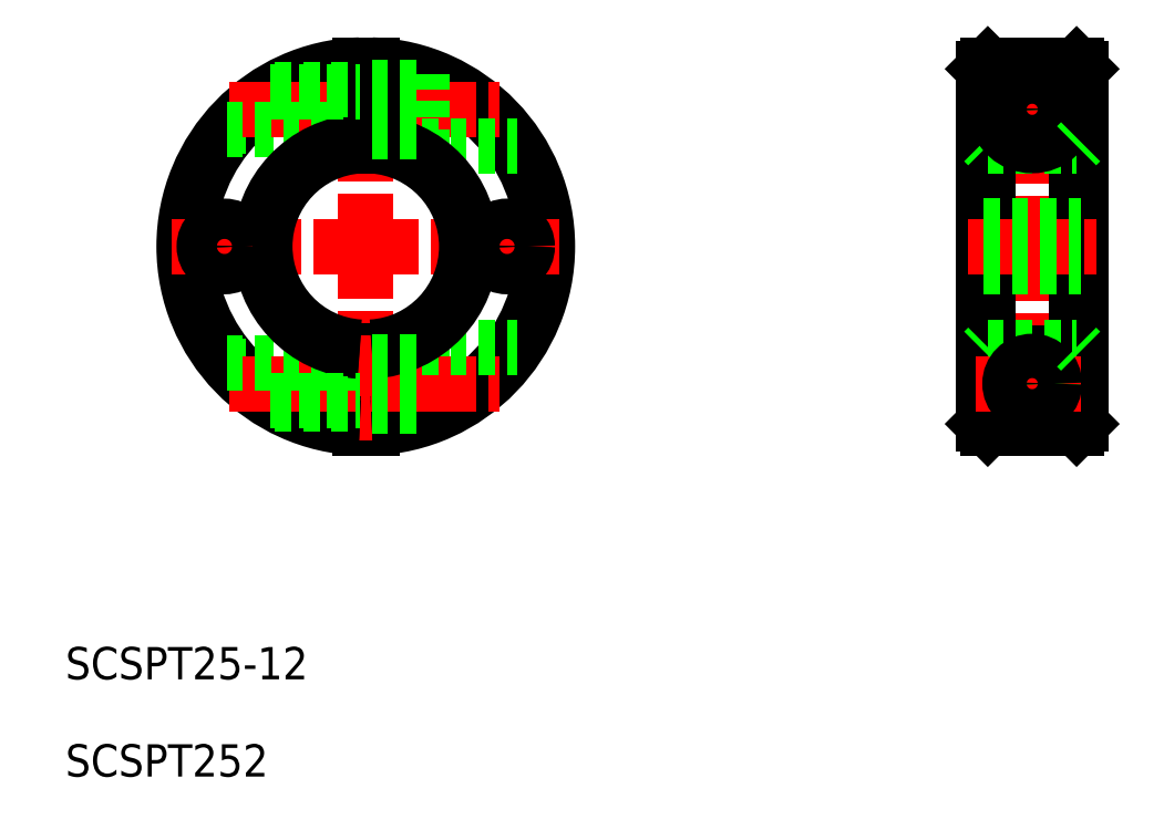
<metadata>
{"format":"dxf","ext":"dxf","renderer":"ezdxf+matplotlib","layout":"modelspace","background":"white","min_lineweight":24,"dpi":150}
</metadata>
<code>
0
SECTION
2
ENTITIES
0
TEXT
8
0
10
79.12
20
161.4
30
0
40
4
1
SCSPT25-12
0
LINE
8
0
10
115.6
20
202.6
30
0
11
115.6
21
192.6
31
0
0
LINE
8
0
10
117.1
20
202.6
30
0
11
117.1
21
192.6
31
0
0
LINE
8
0
10
123.3
20
202.6
30
0
11
123.3
21
193.7
31
0
0
LINE
8
CENTER
10
116.3
20
239.1
30
0
11
116.3
21
191.1
31
0
0
ARC
8
0
10
116.3
20
215.1
30
0
40
22.5
50
91.91
51
268.1
0
ARC
8
0
10
116.3
20
215.1
30
0
40
22
50
91.95
51
268
0
ARC
8
0
10
116.3
20
215.1
30
0
40
22
50
272
51
88.05
0
ARC
8
0
10
116.3
20
215.1
30
0
40
22.5
50
271.9
51
88.09
0
LINE
8
0
10
99.41
20
200.2
30
0
11
115.6
21
200.2
31
0
0
LINE
8
0
10
99.41
20
229.9
30
0
11
115.6
21
229.9
31
0
0
LINE
8
CENTER
10
99.44
20
232.1
30
0
11
133.2
21
232.1
31
0
0
LINE
8
0
10
99.11
20
229.6
30
0
11
115.6
21
229.6
31
0
0
LINE
8
CENTER
10
99.44
20
198.1
30
0
11
133.2
21
198.1
31
0
0
LINE
8
CENTER
10
92.32
20
215.1
30
0
11
140.3
21
215.1
31
0
0
LINE
8
0
10
99.11
20
200.6
30
0
11
115.6
21
200.6
31
0
0
LINE
8
0
10
123.3
20
227.6
30
0
11
123.3
21
236.4
31
0
0
LINE
8
0
10
115.6
20
227.5
30
0
11
115.6
21
237.6
31
0
0
LINE
8
0
10
117.1
20
227.5
30
0
11
117.1
21
237.6
31
0
0
LINE
8
0
10
123.3
20
227.6
30
0
11
135
21
227.6
31
0
0
LINE
8
0
10
123.3
20
202.6
30
0
11
135
21
202.6
31
0
0
ARC
8
0
10
116.3
20
215.1
30
0
40
13
50
273.3
51
86.69
0
ARC
8
0
10
116.3
20
215.1
30
0
40
12.5
50
273.4
51
86.56
0
ARC
8
0
10
116.3
20
215.1
30
0
40
13
50
93.31
51
266.7
0
ARC
8
0
10
116.3
20
215.1
30
0
40
12.5
50
93.44
51
266.6
0
LINE
8
0
10
104.5
20
195.9
30
0
11
115.6
21
195.9
31
0
0
LINE
8
0
10
105.1
20
195.6
30
0
11
115.6
21
195.6
31
0
0
LINE
8
0
10
117.1
20
195.3
30
0
11
123.3
21
195.3
31
0
0
LINE
8
0
10
117.1
20
200.8
30
0
11
123.3
21
200.8
31
0
0
LINE
8
0
10
104.5
20
234.2
30
0
11
115.6
21
234.2
31
0
0
LINE
8
0
10
117.1
20
229.3
30
0
11
123.3
21
229.3
31
0
0
LINE
8
0
10
105.1
20
234.6
30
0
11
115.6
21
234.6
31
0
0
LINE
8
0
10
117.1
20
234.8
30
0
11
123.3
21
234.8
31
0
0
ARC
8
0
10
198.9
20
198.1
30
0
40
4.5
50
283.1
51
256.9
0
LINE
8
CENTER
10
198.9
20
238.8
30
0
11
198.9
21
191.3
31
0
0
LINE
8
0
10
204.4
20
237.6
30
0
11
204.4
21
192.6
31
0
0
LINE
8
0
10
193.4
20
237.6
30
0
11
193.4
21
192.6
31
0
0
LINE
8
0
10
204.9
20
237.1
30
0
11
204.9
21
193.1
31
0
0
LINE
8
0
10
192.9
20
237.1
30
0
11
192.9
21
193.1
31
0
0
LINE
8
0
10
193.4
20
192.6
30
0
11
204.4
21
192.6
31
0
0
LINE
8
0
10
193.4
20
192.6
30
0
11
192.9
21
193.1
31
0
0
LINE
8
0
10
197.8
20
193.7
30
0
11
199.9
21
193.7
31
0
0
LINE
8
0
10
204.4
20
192.6
30
0
11
204.9
21
193.1
31
0
0
LINE
8
0
10
193.4
20
202.6
30
0
11
204.4
21
202.6
31
0
0
LINE
8
0
10
193.4
20
227.5
30
0
11
204.4
21
227.5
31
0
0
LINE
8
0
10
193.4
20
237.6
30
0
11
204.4
21
237.6
31
0
0
LINE
8
CENTER
10
191.9
20
232.1
30
0
11
205.9
21
232.1
31
0
0
LINE
8
CENTER
10
191.9
20
198.1
30
0
11
205.9
21
198.1
31
0
0
LINE
8
CENTER
10
190.9
20
215.1
30
0
11
206.9
21
215.1
31
0
0
LINE
8
0
10
192.9
20
202.1
30
0
11
193.4
21
202.6
31
0
0
LINE
8
0
10
192.9
20
215.1
30
0
11
192.9
21
215.1
31
0
0
LINE
8
0
10
192.9
20
228
30
0
11
193.4
21
227.5
31
0
0
LINE
8
0
10
192.9
20
226.1
30
0
11
192.9
21
226.1
31
0
0
LINE
8
0
10
193.4
20
237.6
30
0
11
192.9
21
237.1
31
0
0
CIRCLE
8
0
10
198.9
20
232.1
30
0
40
2.5
0
CIRCLE
8
0
10
198.9
20
232.1
30
0
40
2.75
0
ARC
8
0
10
198.9
20
232.1
30
0
40
4.5
50
103.1
51
76.93
0
CIRCLE
8
0
10
198.9
20
198.1
30
0
40
2.15
0
CIRCLE
8
0
10
198.9
20
198.1
30
0
40
2.5
0
CIRCLE
8
0
10
198.9
20
198.1
30
0
40
2.75
0
LINE
8
0
10
204.4
20
202.6
30
0
11
204.9
21
202.1
31
0
0
CIRCLE
8
0
10
198.9
20
232.1
30
0
40
2.15
0
LINE
8
0
10
204.4
20
227.5
30
0
11
204.9
21
228
31
0
0
LINE
8
0
10
197.8
20
236.4
30
0
11
199.9
21
236.4
31
0
0
LINE
8
0
10
204.4
20
237.6
30
0
11
204.9
21
237.1
31
0
0
LINE
8
CENTER
10
133.8
20
218.3
30
0
11
133.8
21
211.8
31
0
0
CIRCLE
8
0
10
133.8
20
215.1
30
0
40
2.5
0
CIRCLE
8
0
10
133.8
20
215.1
30
0
40
2.15
0
LINE
8
CENTER
10
98.82
20
218.3
30
0
11
98.82
21
211.8
31
0
0
CIRCLE
8
0
10
98.82
20
215.1
30
0
40
2.15
0
CIRCLE
8
0
10
98.82
20
215.1
30
0
40
2.5
0
LINE
8
0
10
192.9
20
217.6
30
0
11
204.9
21
217.6
31
0
0
LINE
8
0
10
192.9
20
217.2
30
0
11
204.9
21
217.2
31
0
0
LINE
8
0
10
192.9
20
212.9
30
0
11
204.9
21
212.9
31
0
0
LINE
8
0
10
192.9
20
212.6
30
0
11
204.9
21
212.6
31
0
0
TEXT
8
0
10
79.12
20
149.4
30
0
40
4
1
SCSPT252
0
ENDSEC
0
EOF

</code>
